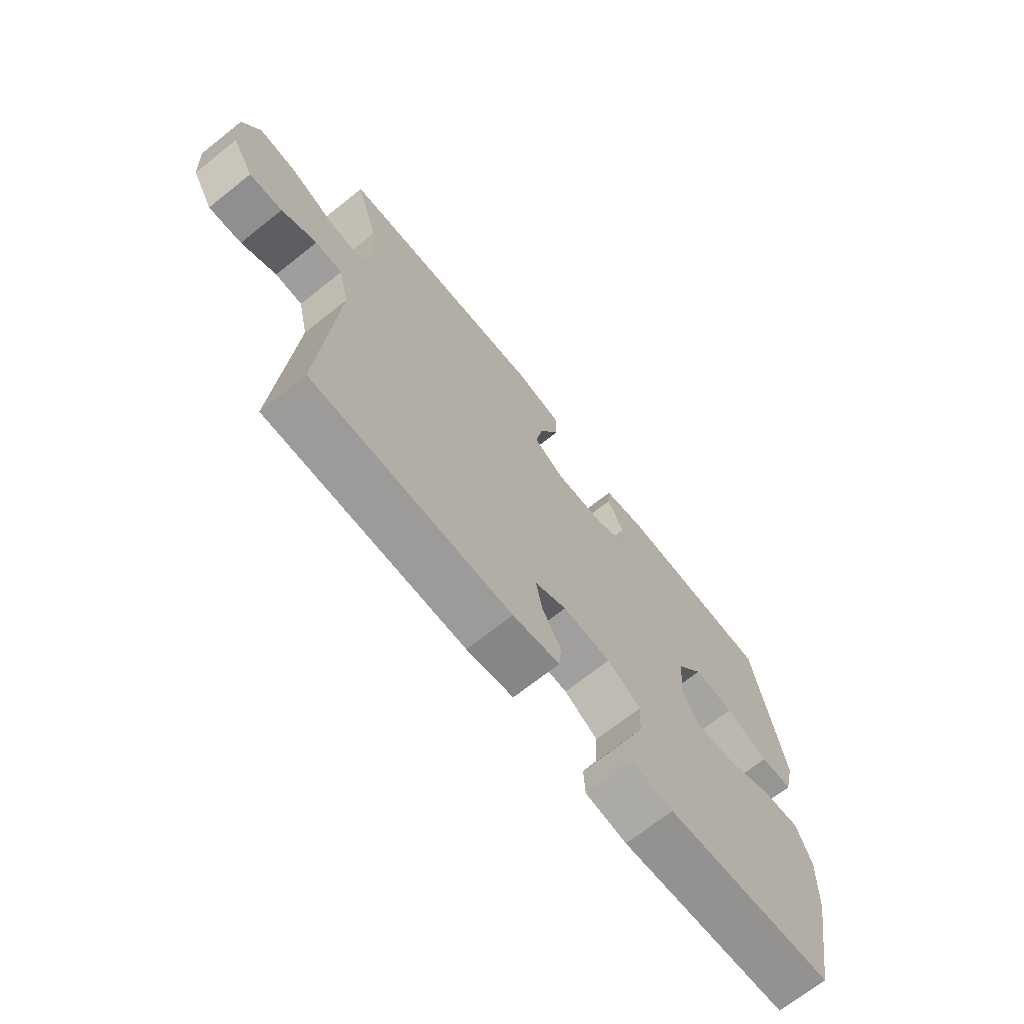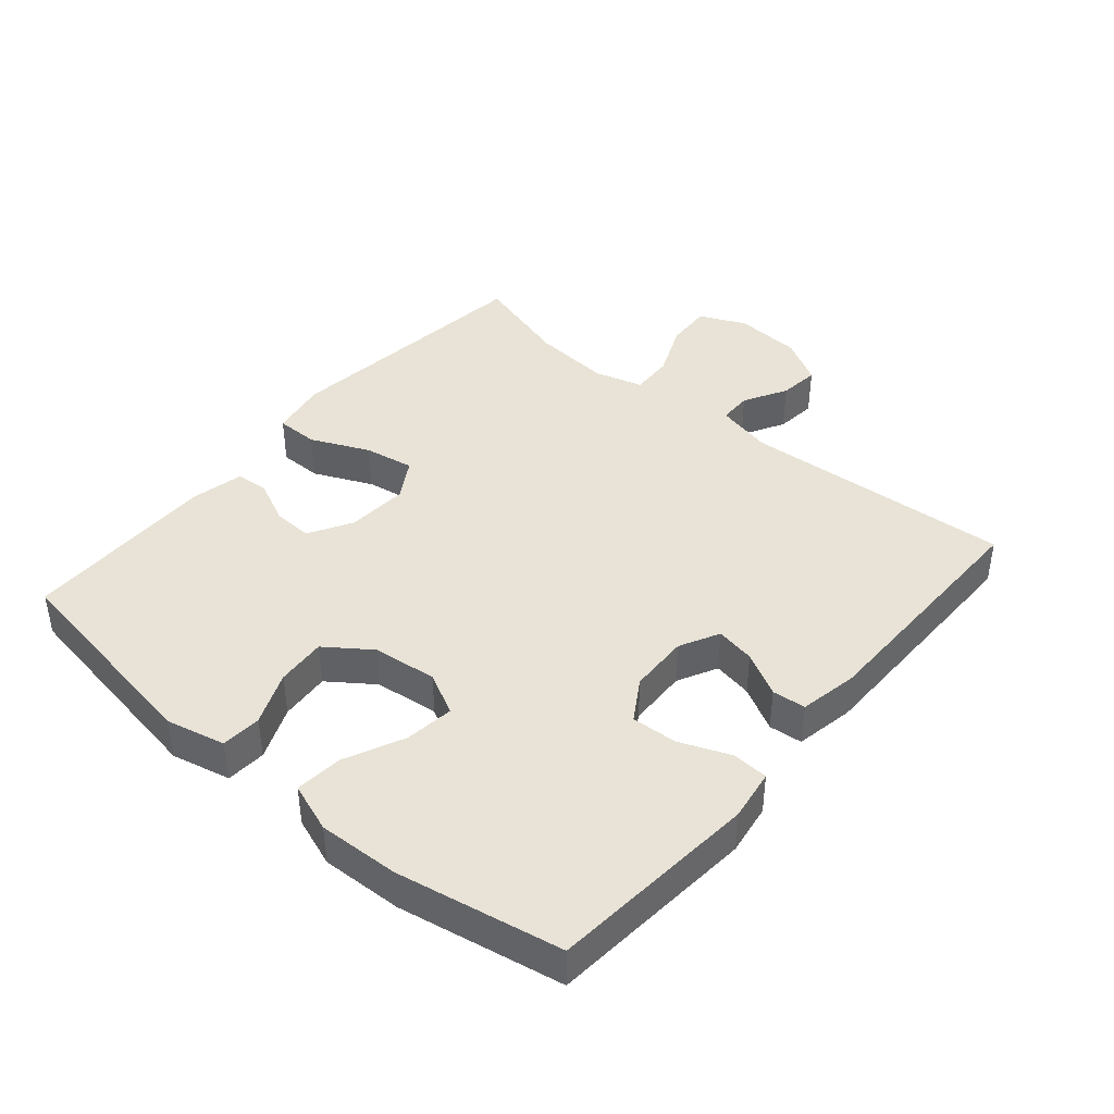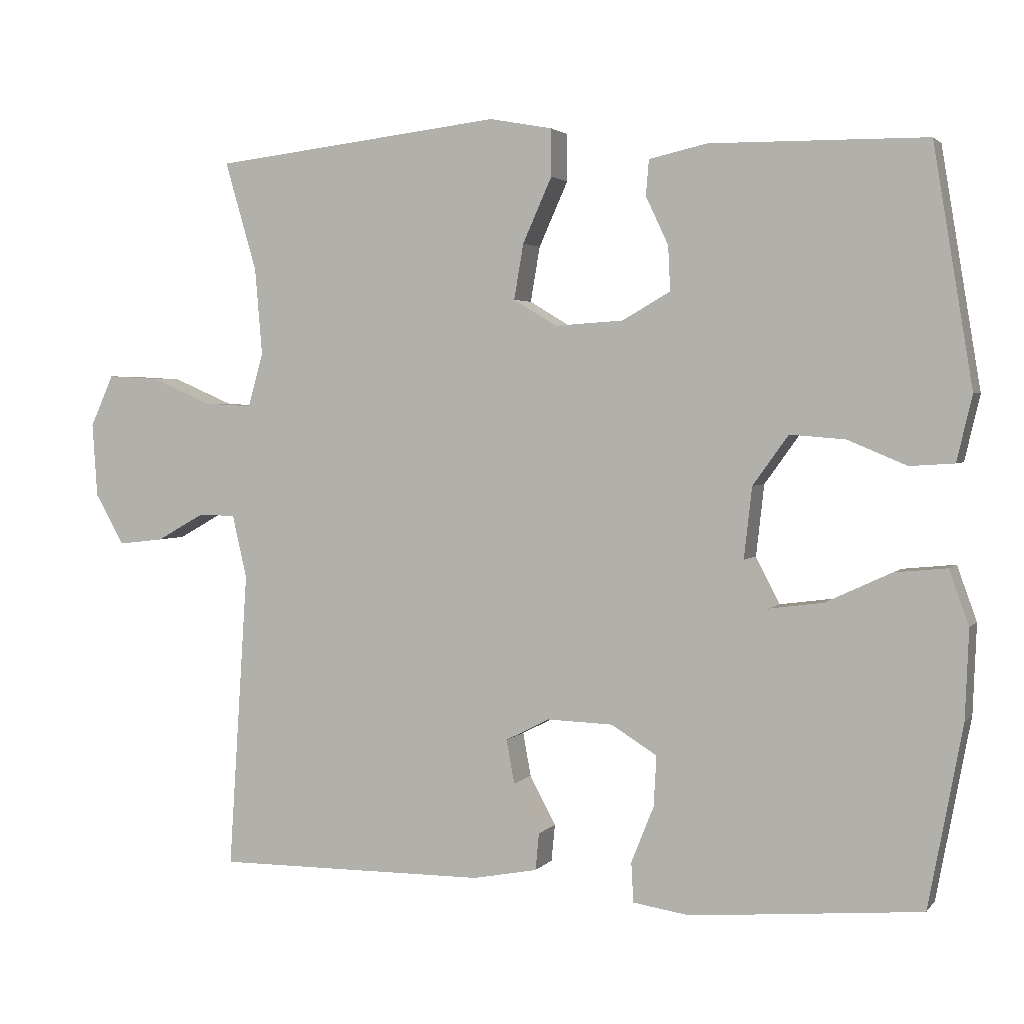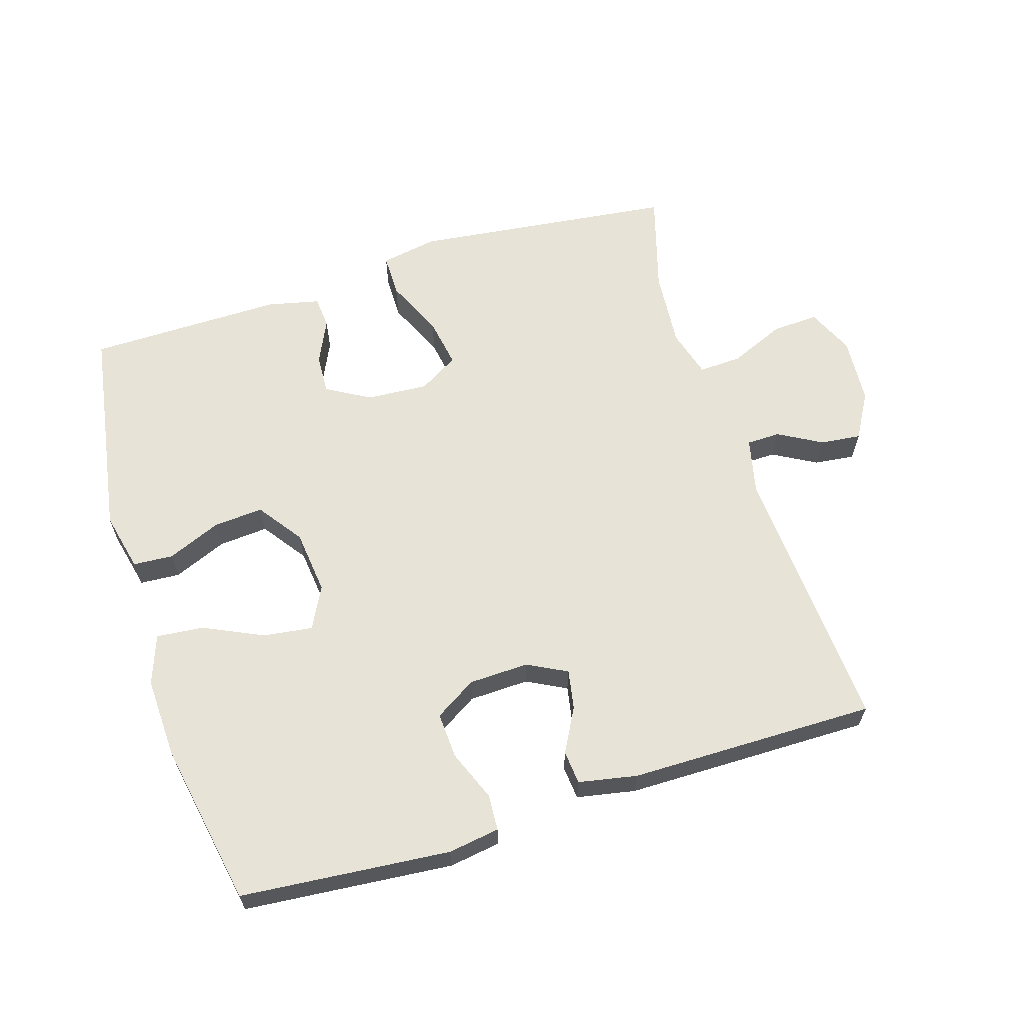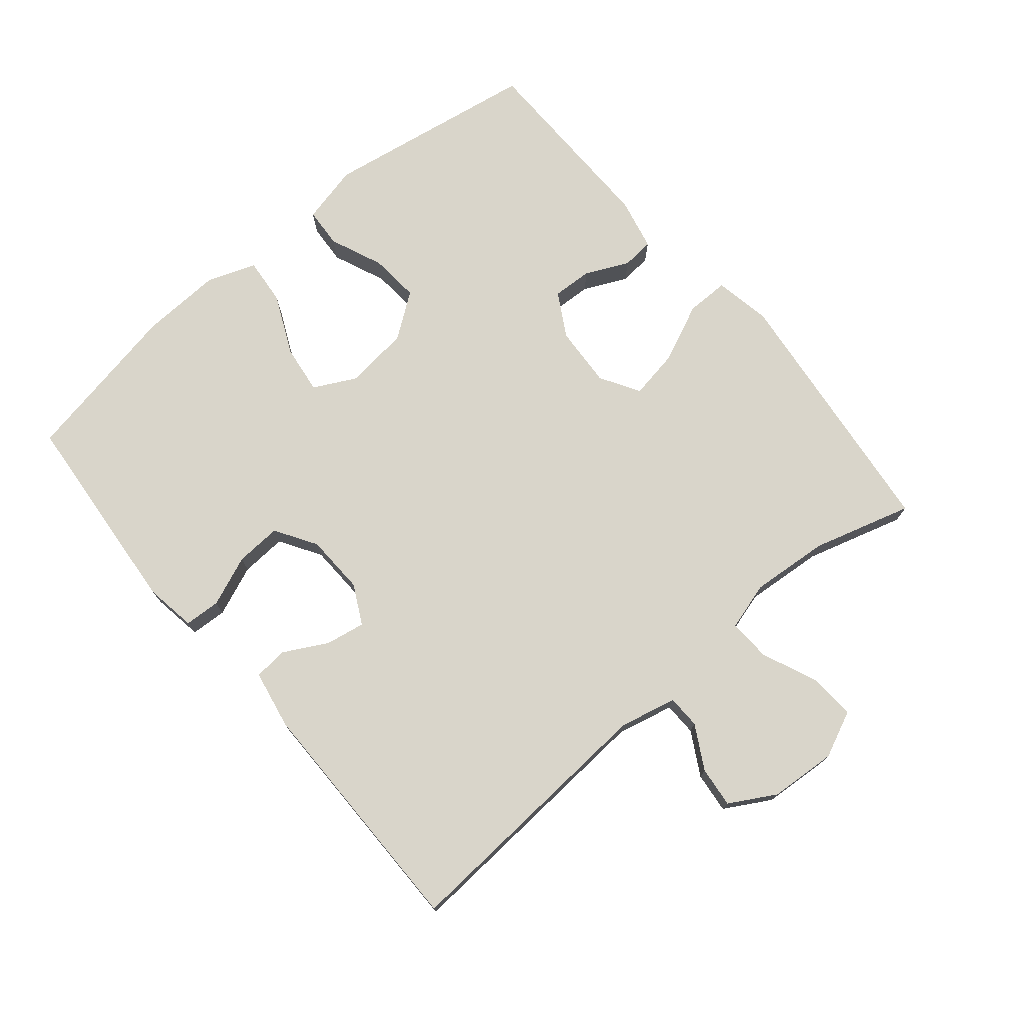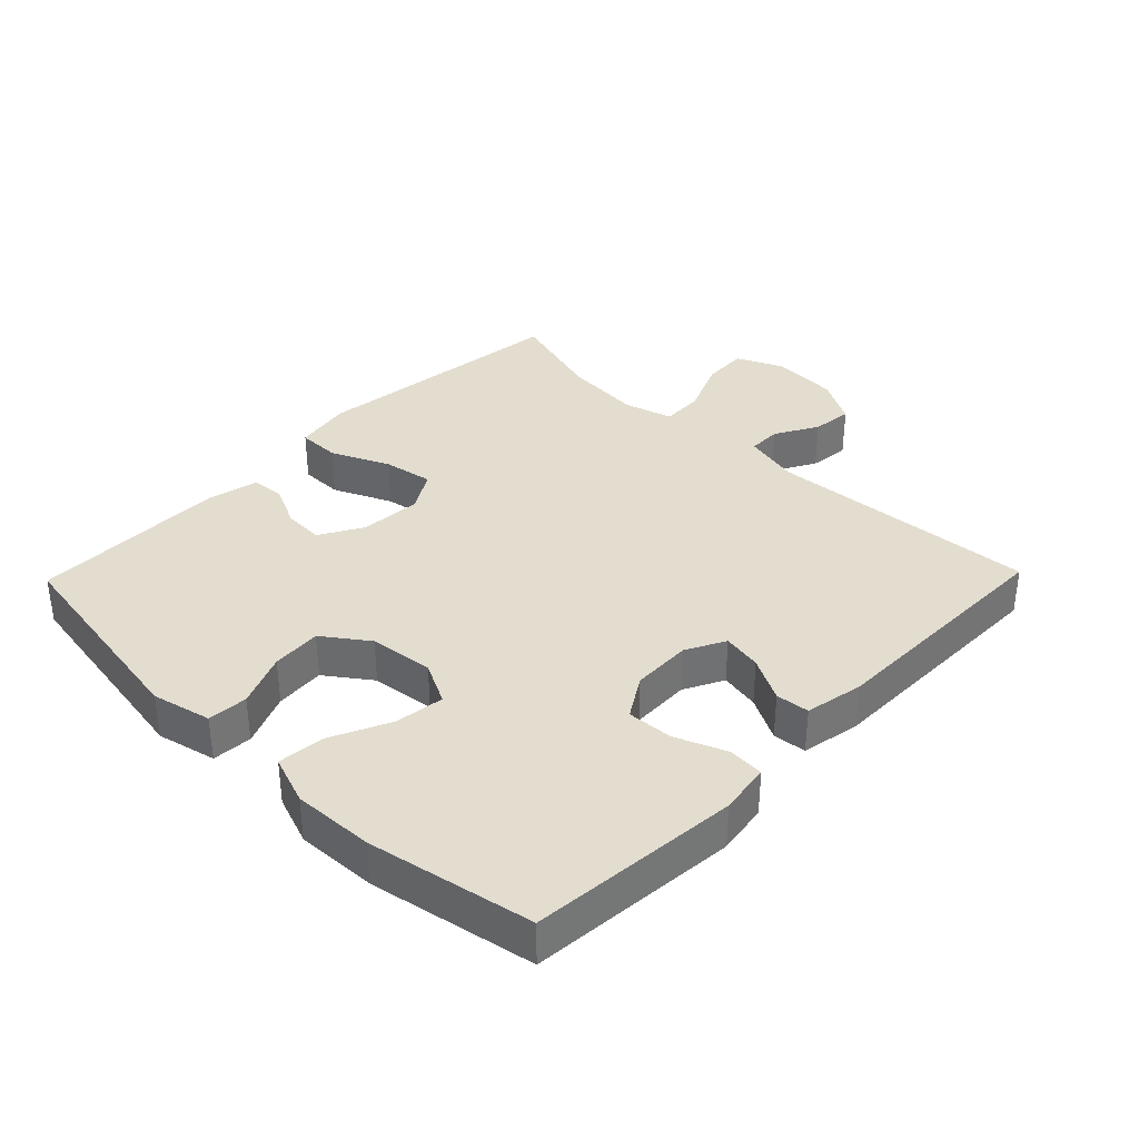
<metadata>
{"format":"obj","ext":"obj","renderer":"f3d","projection":"perspective","resolution":1024,"background":"white","views":[{"elev":-70.1,"azim":-51.6,"up":"+Z"},{"elev":41.6,"azim":130.3,"up":"+Y"},{"elev":2.7,"azim":19.3,"up":"+Z"},{"elev":62.7,"azim":162.7,"up":"+Y"},{"elev":74.5,"azim":-130.1,"up":"+Y"},{"elev":35.5,"azim":134.1,"up":"+Y"}]}
</metadata>
<code>
v -0.5 0.07 0.5
v -0.101 0.07 0.547
v -0.014 0.07 0.531
v -0.014 0.07 0.466
v -0.054 0.07 0.377
v -0.067 0.07 0.301
v -0.007 0.07 0.265
v 0.087 0.07 0.271
v 0.153 0.07 0.309
v 0.15 0.07 0.37
v 0.119 0.07 0.436
v 0.123 0.07 0.485
v 0.203 0.07 0.503
v 0.5 0.07 0.5
v 0.554 0.07 0.173
v 0.533 0.07 0.083
v 0.472 0.07 0.079
v 0.391 0.07 0.113
v 0.315 0.07 0.119
v 0.266 0.07 0.051
v 0.255 0.07 -0.047
v 0.288 0.07 -0.111
v 0.363 0.07 -0.101
v 0.453 0.07 -0.059
v 0.525 0.07 -0.052
v 0.552 0.07 -0.127
v 0.547 0.07 -0.25
v 0.5 0.07 -0.5
v 0.182 0.07 -0.528
v 0.104 0.07 -0.516
v 0.101 0.07 -0.461
v 0.132 0.07 -0.384
v 0.136 0.07 -0.314
v 0.073 0.07 -0.275
v -0.018 0.07 -0.272
v -0.078 0.07 -0.303
v -0.067 0.07 -0.363
v -0.031 0.07 -0.43
v -0.036 0.07 -0.481
v -0.125 0.07 -0.498
v -0.5 0.07 -0.5
v -0.473 0.07 -0.088
v -0.493 0.07 -0.001
v -0.544 0.07 0
v -0.61 0.07 -0.037
v -0.672 0.07 -0.044
v -0.712 0.07 0.026
v -0.719 0.07 0.128
v -0.687 0.07 0.199
v -0.616 0.07 0.195
v -0.532 0.07 0.159
v -0.467 0.07 0.156
v -0.446 0.07 0.23
v -0.456 0.07 0.349
v -0.5 0 0.5
v -0.101 0 0.547
v -0.014 0 0.531
v -0.014 0 0.466
v -0.054 0 0.377
v -0.067 0 0.301
v -0.007 0 0.265
v 0.087 0 0.271
v 0.153 0 0.309
v 0.15 0 0.37
v 0.119 0 0.436
v 0.123 0 0.485
v 0.203 0 0.503
v 0.5 0 0.5
v 0.554 0 0.173
v 0.533 0 0.083
v 0.472 0 0.079
v 0.391 0 0.113
v 0.315 0 0.119
v 0.266 0 0.051
v 0.255 0 -0.047
v 0.288 0 -0.111
v 0.363 0 -0.101
v 0.453 0 -0.059
v 0.525 0 -0.052
v 0.552 0 -0.127
v 0.547 0 -0.25
v 0.5 0 -0.5
v 0.182 0 -0.528
v 0.104 0 -0.516
v 0.101 0 -0.461
v 0.132 0 -0.384
v 0.136 0 -0.314
v 0.073 0 -0.275
v -0.018 0 -0.272
v -0.078 0 -0.303
v -0.067 0 -0.363
v -0.031 0 -0.43
v -0.036 0 -0.481
v -0.125 0 -0.498
v -0.5 0 -0.5
v -0.473 0 -0.088
v -0.493 0 -0.001
v -0.544 0 0
v -0.61 0 -0.037
v -0.672 0 -0.044
v -0.712 0 0.026
v -0.719 0 0.128
v -0.687 0 0.199
v -0.616 0 0.195
v -0.532 0 0.159
v -0.467 0 0.156
v -0.446 0 0.23
v -0.456 0 0.349
f 48 49 50 51
f 48 51 52
f 47 48 52
f 44 45 46 47
f 43 44 47 52
f 42 43 52 53
f 40 41 42 53
f 37 38 39 40
f 36 37 40 53
f 29 30 31 32
f 29 32 33
f 28 29 33
f 27 28 33 34
f 23 24 25 26
f 22 23 26 27
f 15 16 17 18
f 15 18 19
f 14 15 19
f 13 14 19 20
f 10 11 12 13
f 9 10 13 20
f 2 3 4 5
f 54 1 2 5
f 54 5 6
f 35 36 53 54
f 35 54 6 7
f 22 27 34 35
f 21 22 35 7
f 8 9 20 21
f 7 8 21
f 105 104 103 102
f 106 105 102
f 106 102 101
f 101 100 99 98
f 106 101 98 97
f 107 106 97 96
f 107 96 95 94
f 94 93 92 91
f 107 94 91 90
f 86 85 84 83
f 87 86 83
f 87 83 82
f 88 87 82 81
f 80 79 78 77
f 81 80 77 76
f 72 71 70 69
f 73 72 69
f 73 69 68
f 74 73 68 67
f 67 66 65 64
f 74 67 64 63
f 59 58 57 56
f 59 56 55 108
f 60 59 108
f 108 107 90 89
f 61 60 108 89
f 89 88 81 76
f 61 89 76 75
f 75 74 63 62
f 75 62 61
f 1 55 56 2
f 2 56 57 3
f 3 57 58 4
f 4 58 59 5
f 5 59 60 6
f 6 60 61 7
f 7 61 62 8
f 8 62 63 9
f 9 63 64 10
f 10 64 65 11
f 11 65 66 12
f 12 66 67 13
f 13 67 68 14
f 14 68 69 15
f 15 69 70 16
f 16 70 71 17
f 17 71 72 18
f 18 72 73 19
f 19 73 74 20
f 20 74 75 21
f 21 75 76 22
f 22 76 77 23
f 23 77 78 24
f 24 78 79 25
f 25 79 80 26
f 26 80 81 27
f 27 81 82 28
f 28 82 83 29
f 29 83 84 30
f 30 84 85 31
f 31 85 86 32
f 32 86 87 33
f 33 87 88 34
f 34 88 89 35
f 35 89 90 36
f 36 90 91 37
f 37 91 92 38
f 38 92 93 39
f 39 93 94 40
f 40 94 95 41
f 41 95 96 42
f 42 96 97 43
f 43 97 98 44
f 44 98 99 45
f 45 99 100 46
f 46 100 101 47
f 47 101 102 48
f 48 102 103 49
f 49 103 104 50
f 50 104 105 51
f 51 105 106 52
f 52 106 107 53
f 53 107 108 54
f 54 108 55 1

</code>
